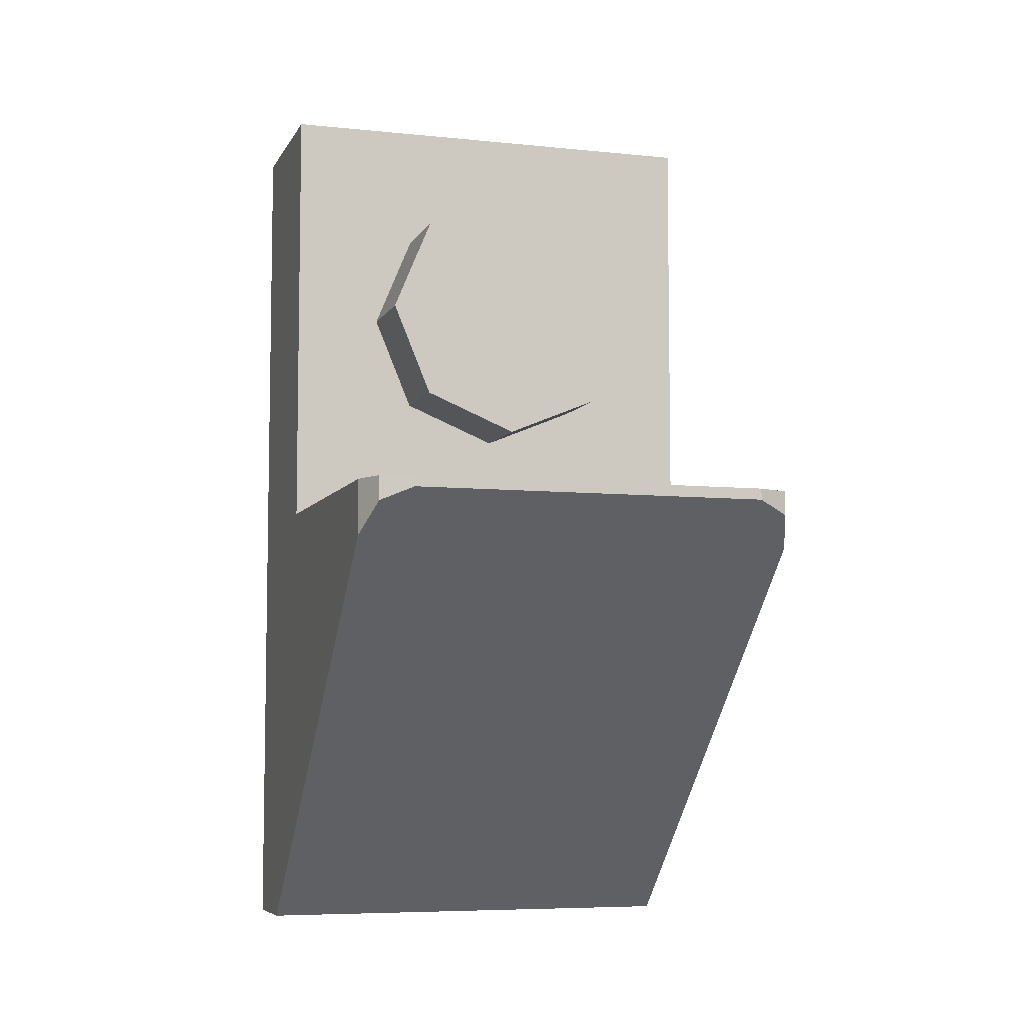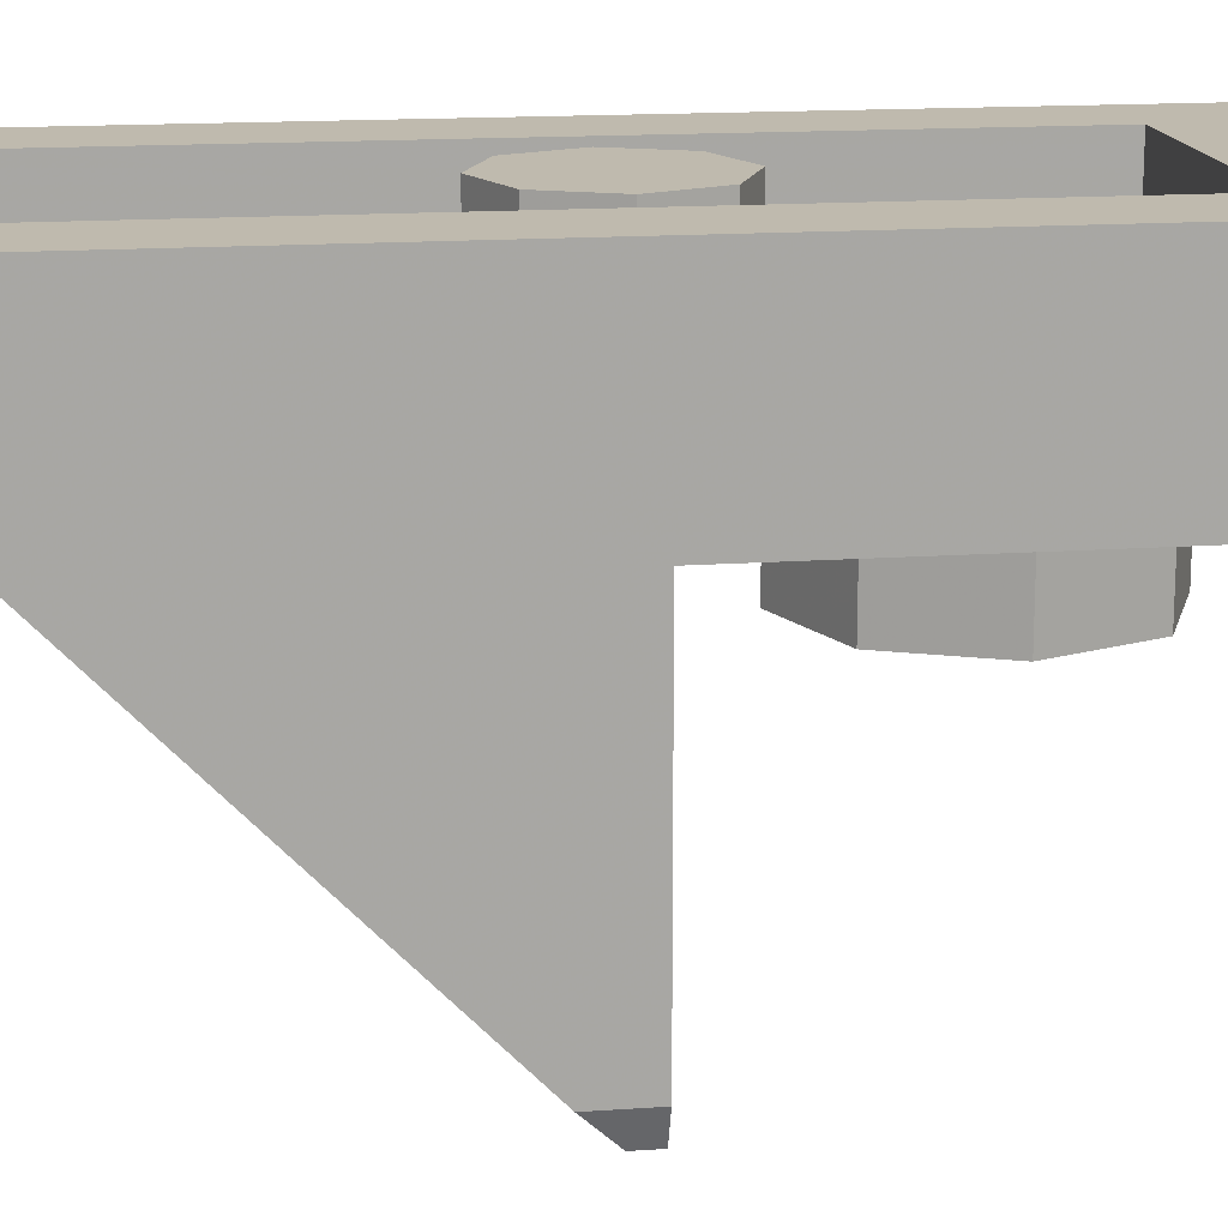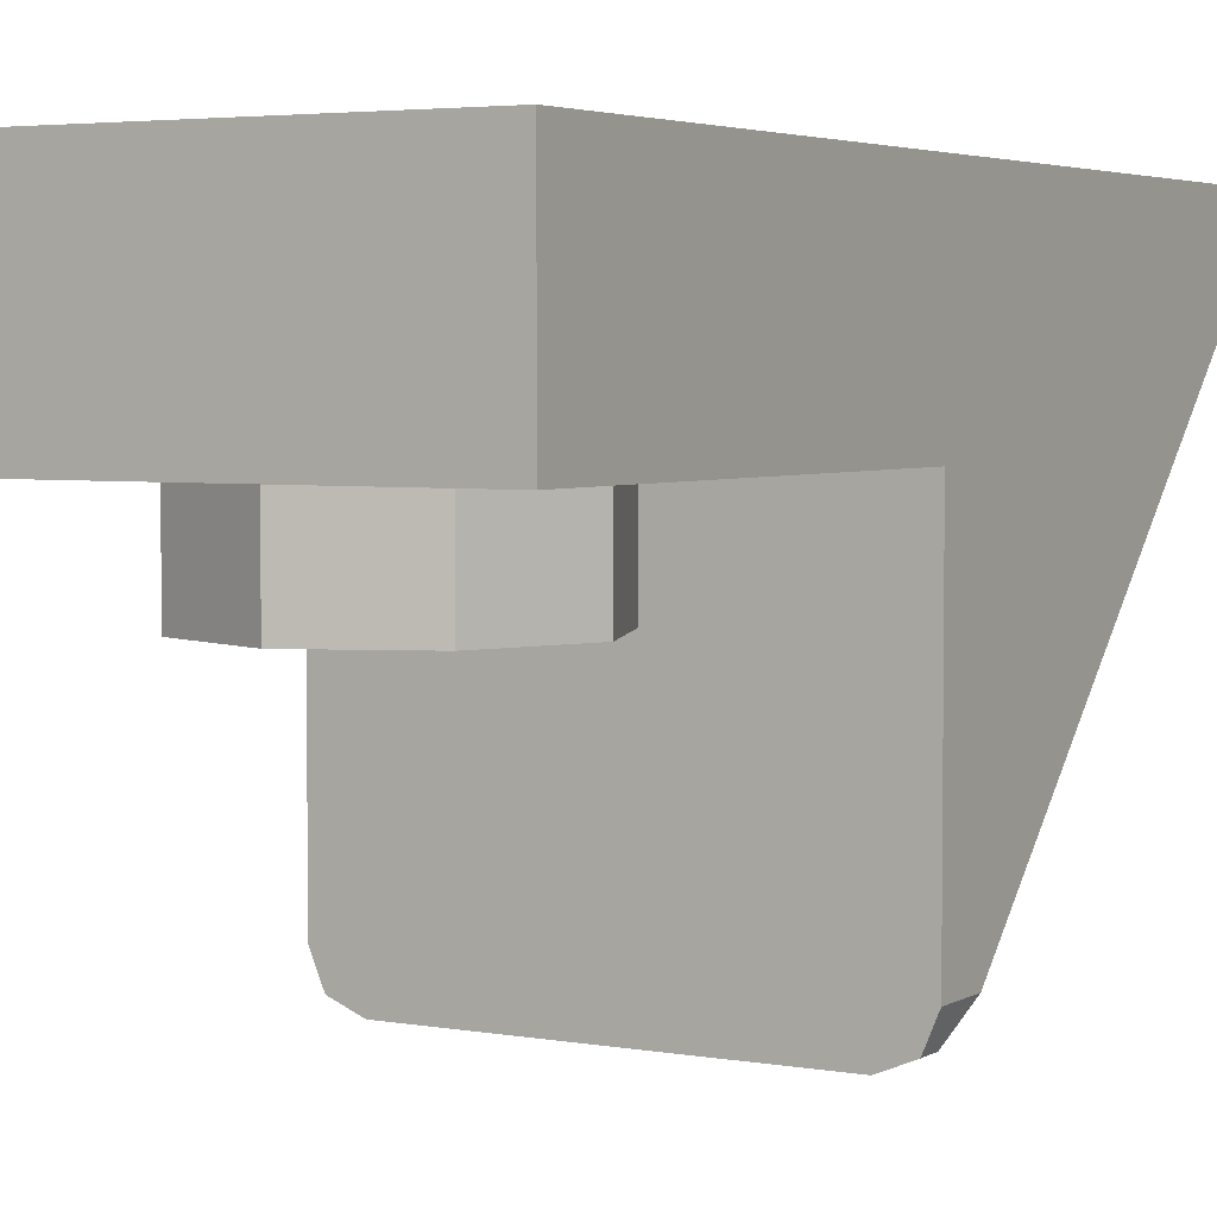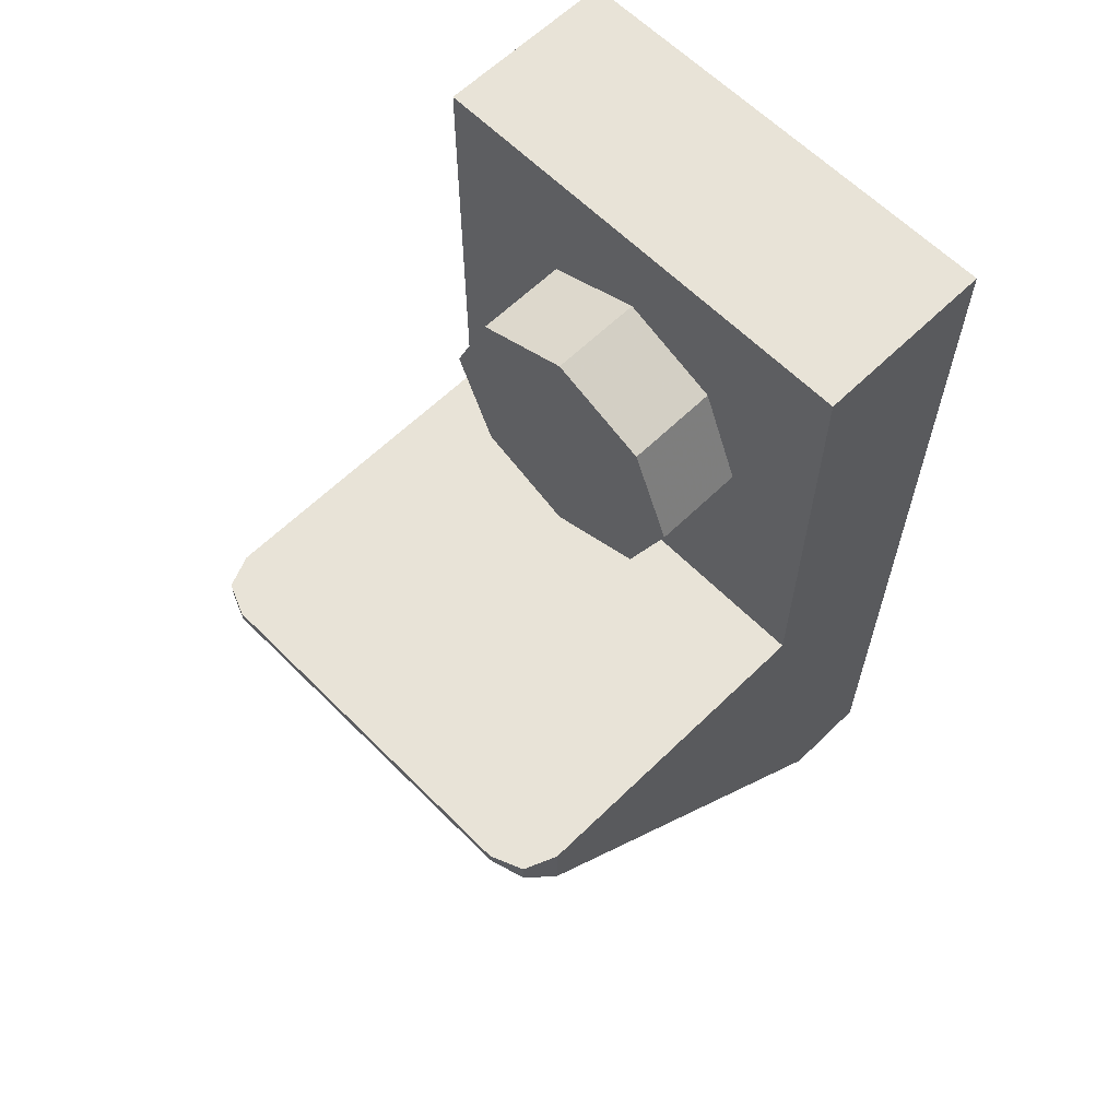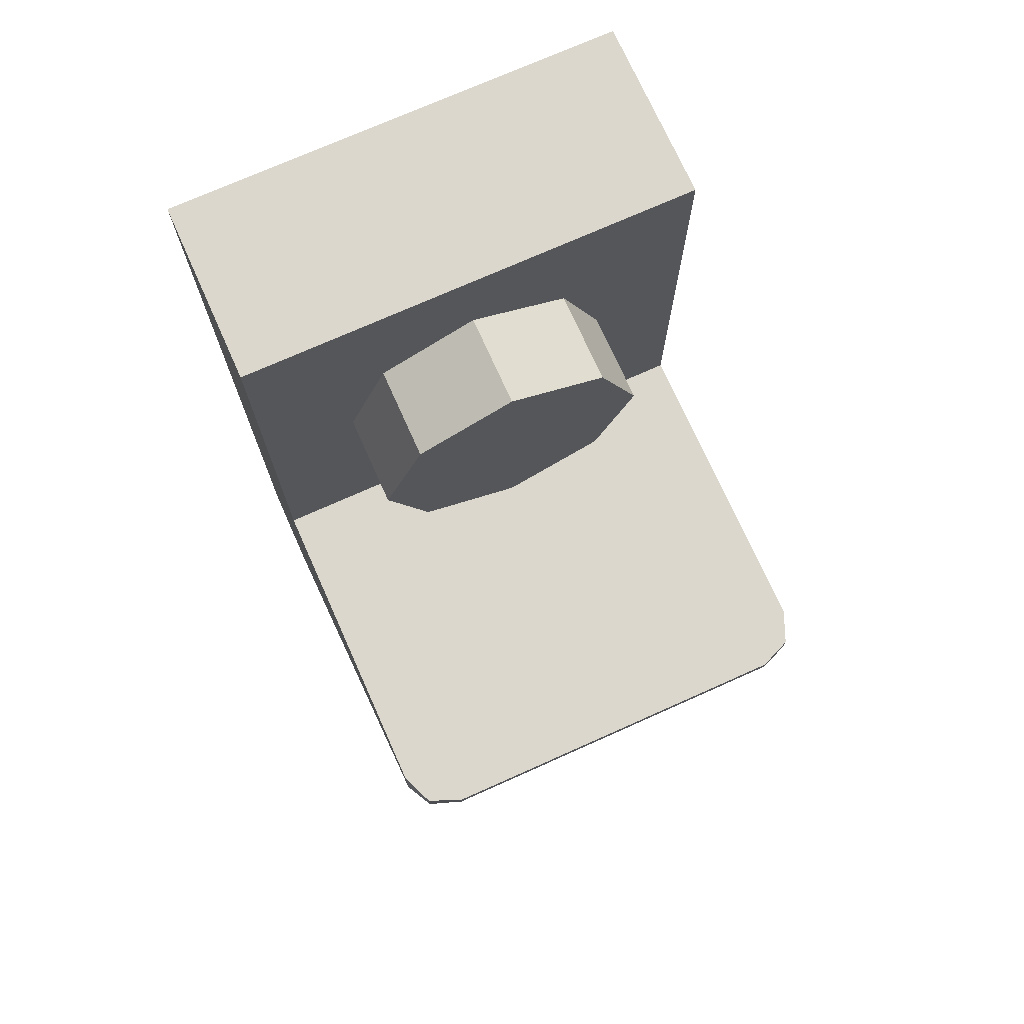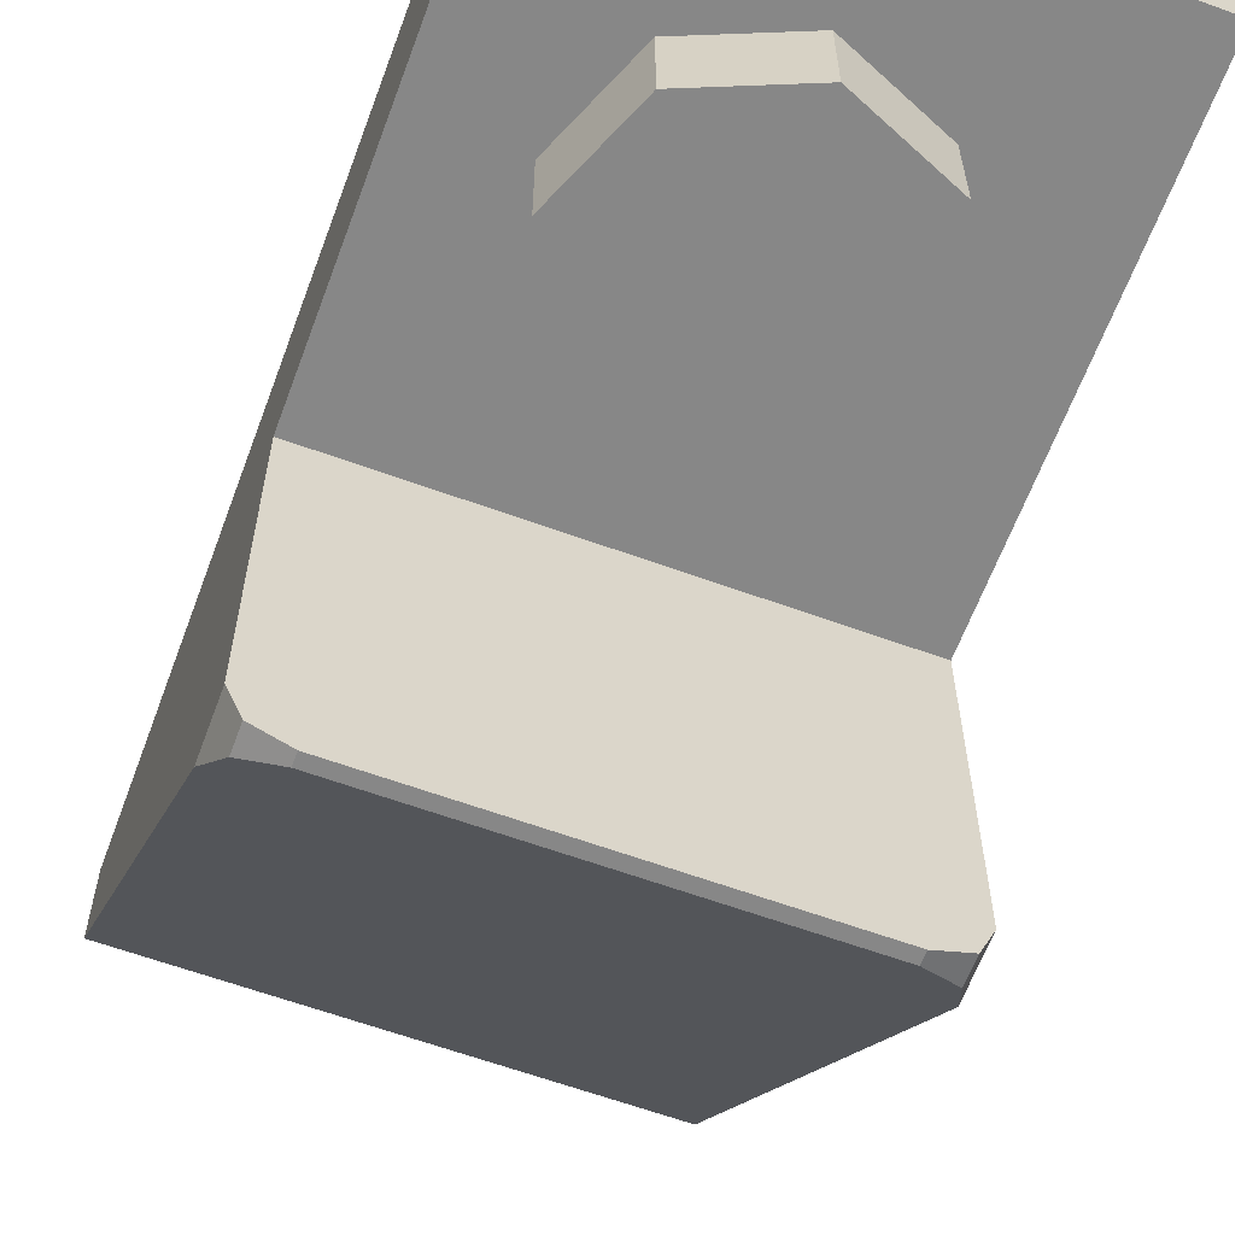
<metadata>
{"format":"obj","ext":"obj","renderer":"f3d","projection":"perspective","resolution":1024,"background":"white","views":[{"elev":-6.6,"azim":-17.1,"up":"+Z"},{"elev":15.8,"azim":-98.3,"up":"+Y"},{"elev":3.9,"azim":30.4,"up":"+Y"},{"elev":62.2,"azim":45.4,"up":"+Z"},{"elev":73.3,"azim":-24.1,"up":"+Z"},{"elev":-62.3,"azim":-20.3,"up":"+Y"}]}
</metadata>
<code>
v -0.2121 0 0.7121
v 0 0 0.8
v 0 -0.2 0.8
v -0.2121 -0.2 0.7121
v -0.3 0 0.5
v -0.2121 0 0.7121
v -0.2121 -0.2 0.7121
v -0.3 -0.2 0.5
v -0.2121 0 0.2879
v -0.3 0 0.5
v -0.3 -0.2 0.5
v -0.2121 -0.2 0.2879
v 0 0 0.2
v -0.2121 0 0.2879
v -0.2121 -0.2 0.2879
v 0 -0.2 0.2
v 0.2121 0 0.2879
v 0 0 0.2
v 0 -0.2 0.2
v 0.2121 -0.2 0.2879
v 0.3 0 0.5
v 0.2121 0 0.2879
v 0.2121 -0.2 0.2879
v 0.3 -0.2 0.5
v 0.2121 0 0.7121
v 0.3 0 0.5
v 0.3 -0.2 0.5
v 0.2121 -0.2 0.7121
v 0 0 0.8
v 0.2121 0 0.7121
v 0.2121 -0.2 0.7121
v 0 -0.2 0.8
v 0 -0.2 0.5
v 0 -0.2 0.8
v -0.2121 -0.2 0.7121
v 0 -0.2 0.5
v -0.2121 -0.2 0.7121
v -0.3 -0.2 0.5
v 0 -0.2 0.5
v -0.3 -0.2 0.5
v -0.2121 -0.2 0.2879
v 0 -0.2 0.5
v -0.2121 -0.2 0.2879
v 0 -0.2 0.2
v 0 -0.2 0.5
v 0 -0.2 0.2
v 0.2121 -0.2 0.2879
v 0 -0.2 0.5
v 0.2121 -0.2 0.2879
v 0.3 -0.2 0.5
v 0 -0.2 0.5
v 0.3 -0.2 0.5
v 0.2121 -0.2 0.7121
v 0 -0.2 0.5
v 0.2121 -0.2 0.7121
v 0 -0.2 0.8
v 0.5 0 1
v 0.5 0 0
v -0.5 0 0
v -0.5 0 1
v 0.5 0 1
v -0.5 0 1
v -0.5 0.4 1
v 0.5 0.4 1
v 0 0.4 0
v 0.2 0.4 0
v 0.1414 0.4 0.1414
v 0 0.4 0
v 0.1414 0.4 0.1414
v 0 0.4 0.2
v 0 0.4 0
v 0 0.4 0.2
v -0.1414 0.4 0.1414
v 0 0.4 0
v -0.1414 0.4 0.1414
v -0.2 0.4 0
v 0 0.4 0
v -0.2 0.4 0
v -0.1414 0.4 -0.1414
v 0 0.4 0
v -0.1414 0.4 -0.1414
v 0 0.4 -0.2
v 0 0.4 0
v 0 0.4 -0.2
v 0.1414 0.4 -0.1414
v 0 0.4 0
v 0.1414 0.4 -0.1414
v 0.2 0.4 0
v 0.1414 0.4 0.1414
v 0.2 0.4 0
v 0.2 0.2 0
v 0.1414 0.2 0.1414
v 0 0.4 0.2
v 0.1414 0.4 0.1414
v 0.1414 0.2 0.1414
v 0 0.2 0.2
v -0.1414 0.4 0.1414
v 0 0.4 0.2
v 0 0.2 0.2
v -0.1414 0.2 0.1414
v -0.2 0.4 0
v -0.1414 0.4 0.1414
v -0.1414 0.2 0.1414
v -0.2 0.2 0
v -0.1414 0.4 -0.1414
v -0.2 0.4 0
v -0.2 0.2 0
v -0.1414 0.2 -0.1414
v 0 0.4 -0.2
v -0.1414 0.4 -0.1414
v -0.1414 0.2 -0.1414
v 0 0.2 -0.2
v 0.1414 0.4 -0.1414
v 0 0.4 -0.2
v 0 0.2 -0.2
v 0.1414 0.2 -0.1414
v 0.2 0.4 0
v 0.1414 0.4 -0.1414
v 0.1414 0.2 -0.1414
v 0.2 0.2 0
v 0.3 0.2 -0.2
v 0.3 0.2 0.8
v -0.3 0.2 0.8
v -0.3 0.2 -0.2
v 0.3 0.2 -0.2
v -0.3 0.2 -0.2
v -0.3 -0.4 -0.2
v 0.3 -0.4 -0.2
v 0.3 0.2 0.8
v 0.3 0.4 0.8
v 0.3 0.4 -0.8
v 0.3 0.2 -0.8
v -0.3 0.2 0.8
v -0.3 0.4 0.8
v 0.3 0.4 0.8
v 0.3 0.2 0.8
v -0.3 0.2 -0.8
v -0.3 0.4 -0.8
v -0.3 0.4 0.8
v -0.3 0.2 0.8
v 0.3 0.2 -0.8
v 0.3 0.4 -0.8
v -0.3 0.4 -0.8
v -0.3 0.2 -0.8
v -0.3 0.2 -0.8
v -0.3 -0.4 -0.2
v 0.3 -0.4 -0.2
v 0.3 0.2 -0.8
v 0.3 0.2 -0.2
v 0.3 0.2 -0.8
v 0.3 -0.4 -0.2
v -0.3 -0.4 -0.2
v -0.3 0.2 -0.8
v -0.3 0.2 -0.2
v 0.5 0.2 -1
v -0.5 0.2 -1
v -0.5 0.4 -1
v 0.5 0.4 -1
v -0.3 0.4 0.8
v -0.5 0.4 1
v 0.5 0.4 1
v 0.3 0.4 0.8
v 0.3 0.4 0.8
v 0.5 0.4 1
v 0.5 0.4 -1
v 0.3 0.4 -0.8
v 0.3 0.4 -0.8
v 0.5 0.4 -1
v -0.5 0.4 -1
v -0.3 0.4 -0.8
v -0.3 0.4 -0.8
v -0.5 0.4 -1
v -0.5 0.4 1
v -0.3 0.4 0.8
v 0.5 -0.7 -0.1225
v -0.5 -0.7 -0.1225
v -0.5 0.2 -1
v 0.5 0.2 -1
v -0.5 -0.7 -0.1225
v 0.5 -0.7 -0.1225
v 0.4705 -0.7705 -0.05375
v -0.4705 -0.7705 -0.05375
v -0.4705 -0.7705 -0.05375
v 0.4705 -0.7705 -0.05375
v 0.4 -0.8 -0.025
v -0.4 -0.8 -0.025
v 0.5 0 0
v 0.5 0.4 -1
v 0.5 0.4 1
v 0.5 0 1
v -0.5 0 1
v -0.5 0.4 1
v -0.5 0.4 -1
v -0.5 0 0
v 0.5 0.2 -1
v 0.5 0.4 -1
v 0.5 0 0
v 0.5 -0.7 -0.1225
v -0.5 0 0
v -0.5 0.4 -1
v -0.5 0.2 -1
v -0.5 -0.7 -0.1225
v 0.4705 -0.7705 0
v 0.4705 -0.7705 -0.05375
v 0.5 -0.7 -0.1225
v 0.5 -0.7 0
v -0.5 -0.7 -0.1225
v -0.4705 -0.7705 -0.05375
v -0.4705 -0.7705 0
v -0.5 -0.7 0
v -0.5 -0.7 0
v 0.5 -0.7 0
v 0.5 0 0
v -0.5 0 0
v 0.4 -0.8 0
v -0.4 -0.8 0
v -0.4 -0.8 -0.025
v 0.4 -0.8 -0.025
v -0.5 -0.7 0
v -0.4705 -0.7705 0
v -0.4 -0.8 0
v 0.4705 -0.7705 -0.05375
v 0.4705 -0.7705 0
v 0.4 -0.8 0
v 0.4 -0.8 -0.025
v -0.4 -0.8 0
v -0.4705 -0.7705 0
v -0.4705 -0.7705 -0.05375
v -0.4 -0.8 -0.025
v -0.5 -0.7 0
v -0.5 0 0
v -0.5 -0.7 -0.1225
v 0.5 -0.7 -0.1225
v 0.5 0 0
v 0.5 -0.7 0
v 0.4705 -0.7705 0
v 0.5 -0.7 0
v 0.4 -0.8 0
v 0.4 -0.8 0
v 0.5 -0.7 0
v -0.5 -0.7 0
v -0.4 -0.8 0
g mesh6521729
f 1 3 2
f 3 1 4
f 5 7 6
f 7 5 8
f 9 11 10
f 11 9 12
f 13 15 14
f 15 13 16
f 17 19 18
f 19 17 20
f 21 23 22
f 23 21 24
f 25 27 26
f 27 25 28
f 29 31 30
f 31 29 32
g mesh6521731
f 33 34 35
f 36 37 38
f 39 40 41
f 42 43 44
f 45 46 47
f 48 49 50
f 51 52 53
f 54 55 56
g mesh6521734
f 57 59 58
f 59 57 60
f 61 63 62
f 63 61 64
g mesh6521739
f 65 67 66
f 68 70 69
f 71 73 72
f 74 76 75
f 77 79 78
f 80 82 81
f 83 85 84
f 86 88 87
g mesh6521741
f 89 91 90
f 91 89 92
f 93 95 94
f 95 93 96
f 97 99 98
f 99 97 100
f 101 103 102
f 103 101 104
f 105 107 106
f 107 105 108
f 109 111 110
f 111 109 112
f 113 115 114
f 115 113 116
f 117 119 118
f 119 117 120
g mesh6521744
f 121 123 122
f 123 121 124
f 125 127 126
f 127 125 128
g mesh6521746
f 129 130 131
f 131 132 129
f 133 134 135
f 135 136 133
f 137 138 139
f 139 140 137
f 141 142 143
f 143 144 141
g mesh6521748
f 145 146 147
f 147 148 145
f 149 150 151
f 152 153 154
g mesh6521750
f 155 156 157
f 157 158 155
f 159 160 161
f 161 162 159
f 163 164 165
f 165 166 163
f 167 168 169
f 169 170 167
f 171 172 173
f 173 174 171
g mesh6521753
f 175 176 177
f 177 178 175
f 179 180 181
f 181 182 179
f 183 184 185
f 185 186 183
g mesh6521755
f 187 188 189
f 189 190 187
f 191 192 193
f 193 194 191
f 195 196 197
f 197 198 195
f 199 200 201
f 201 202 199
f 203 204 205
f 205 206 203
f 207 208 209
f 209 210 207
g mesh6521757
f 211 212 213
f 213 214 211
g mesh6521759
f 215 216 217
f 217 218 215
f 219 220 221
f 222 223 224
f 224 225 222
f 226 227 228
f 228 229 226
f 230 231 232
f 233 234 235
f 236 237 238
f 239 240 241
f 241 242 239

</code>
